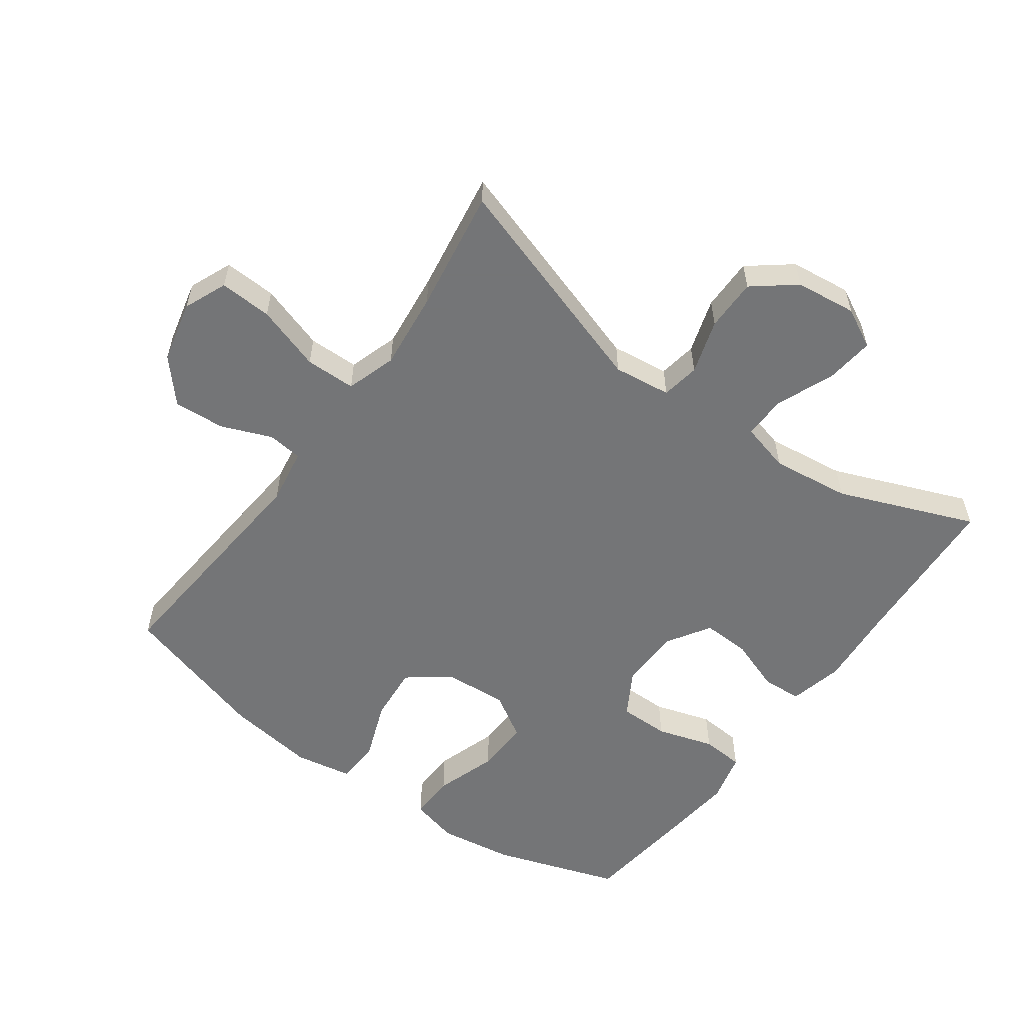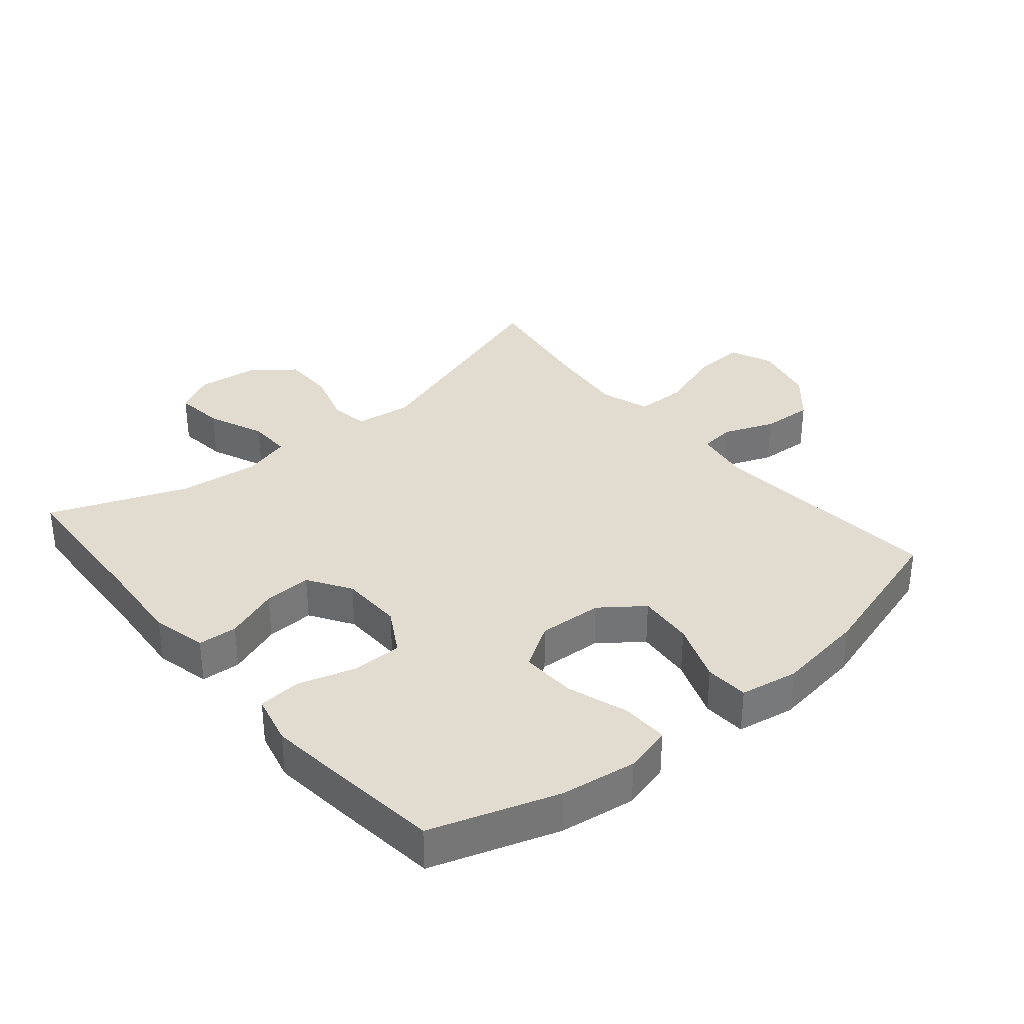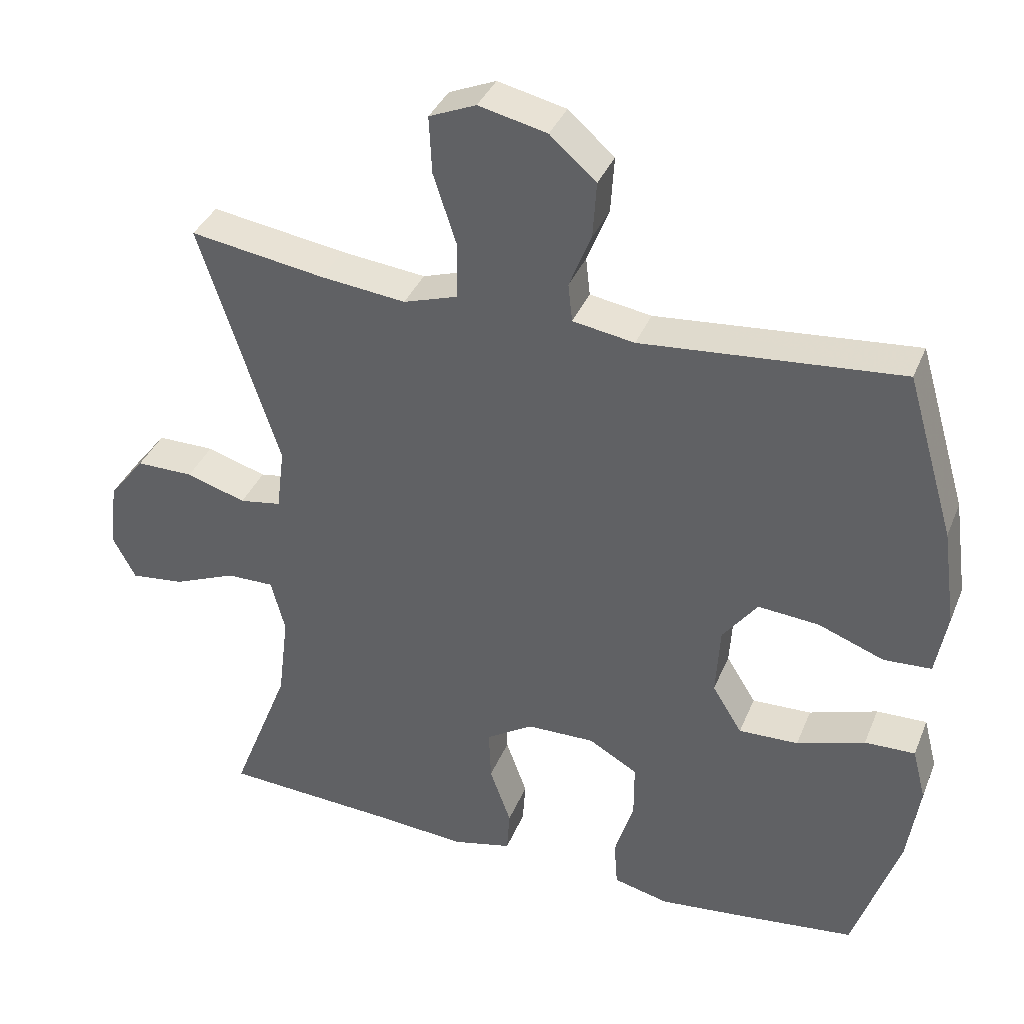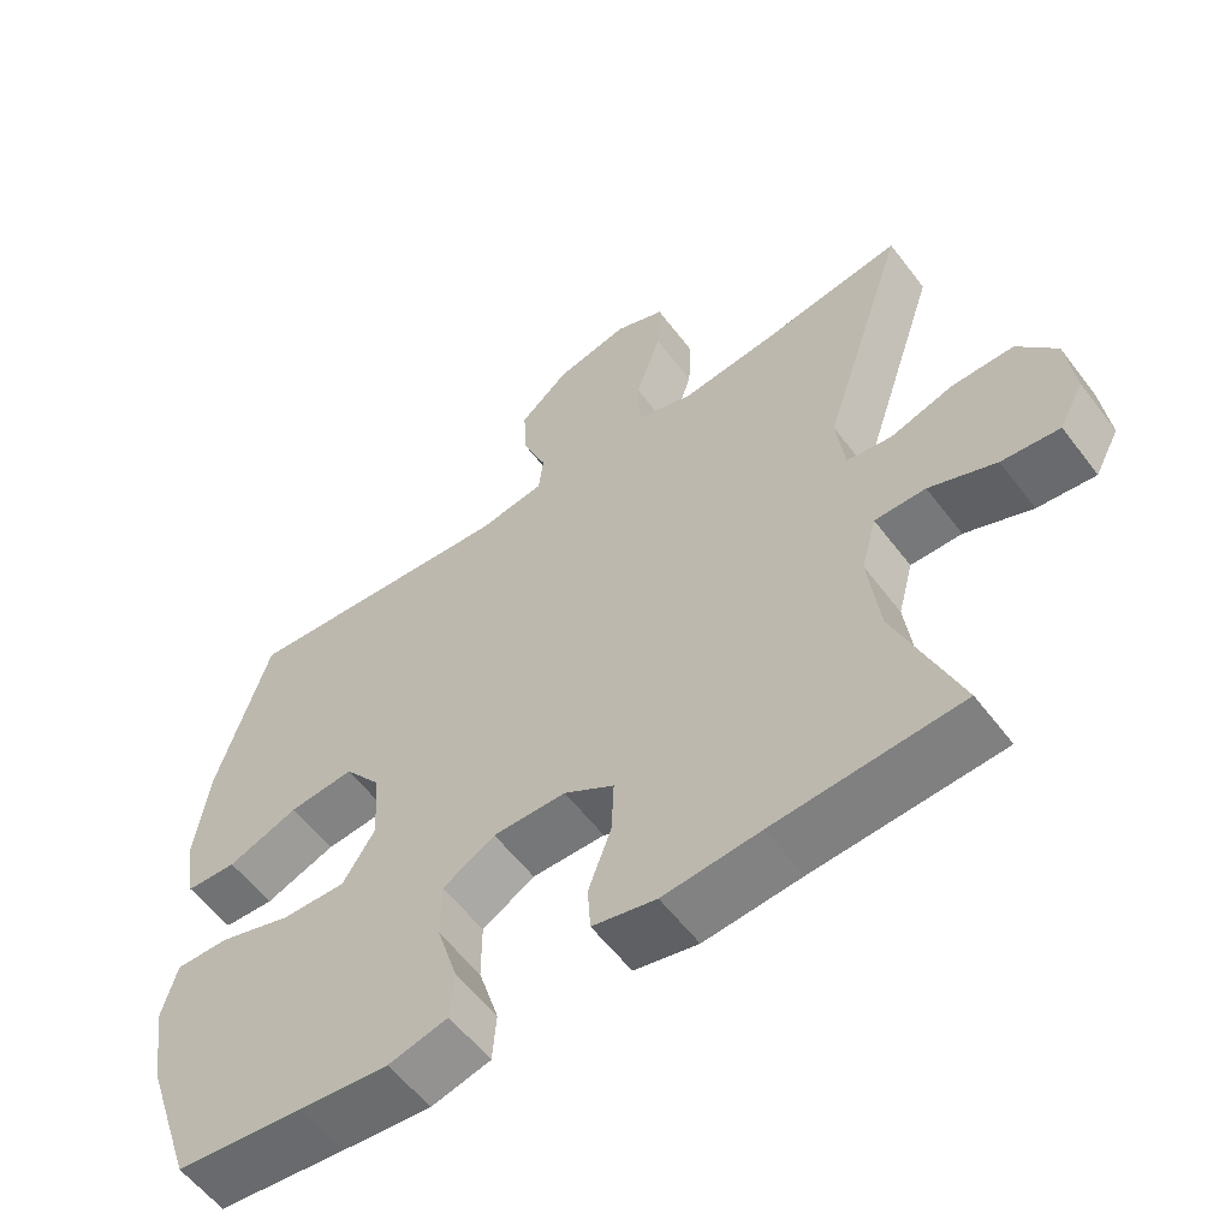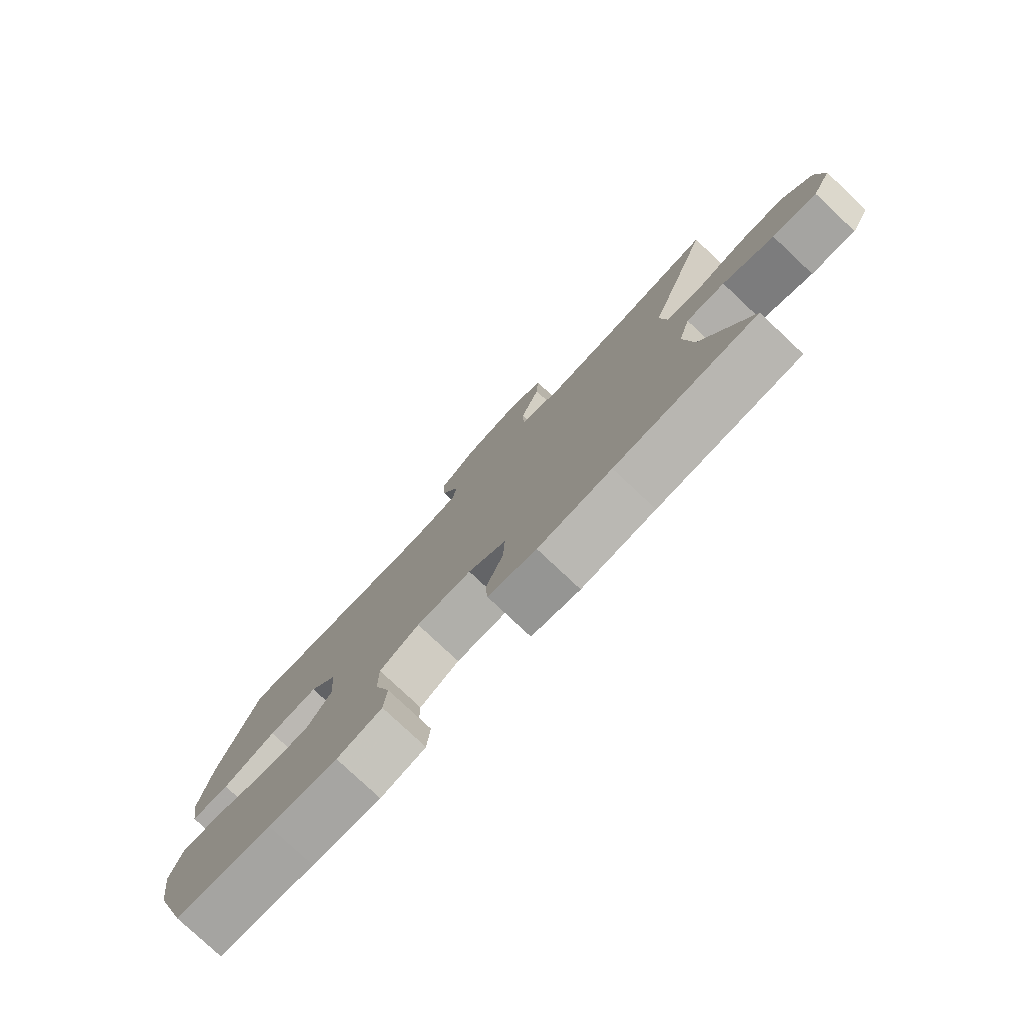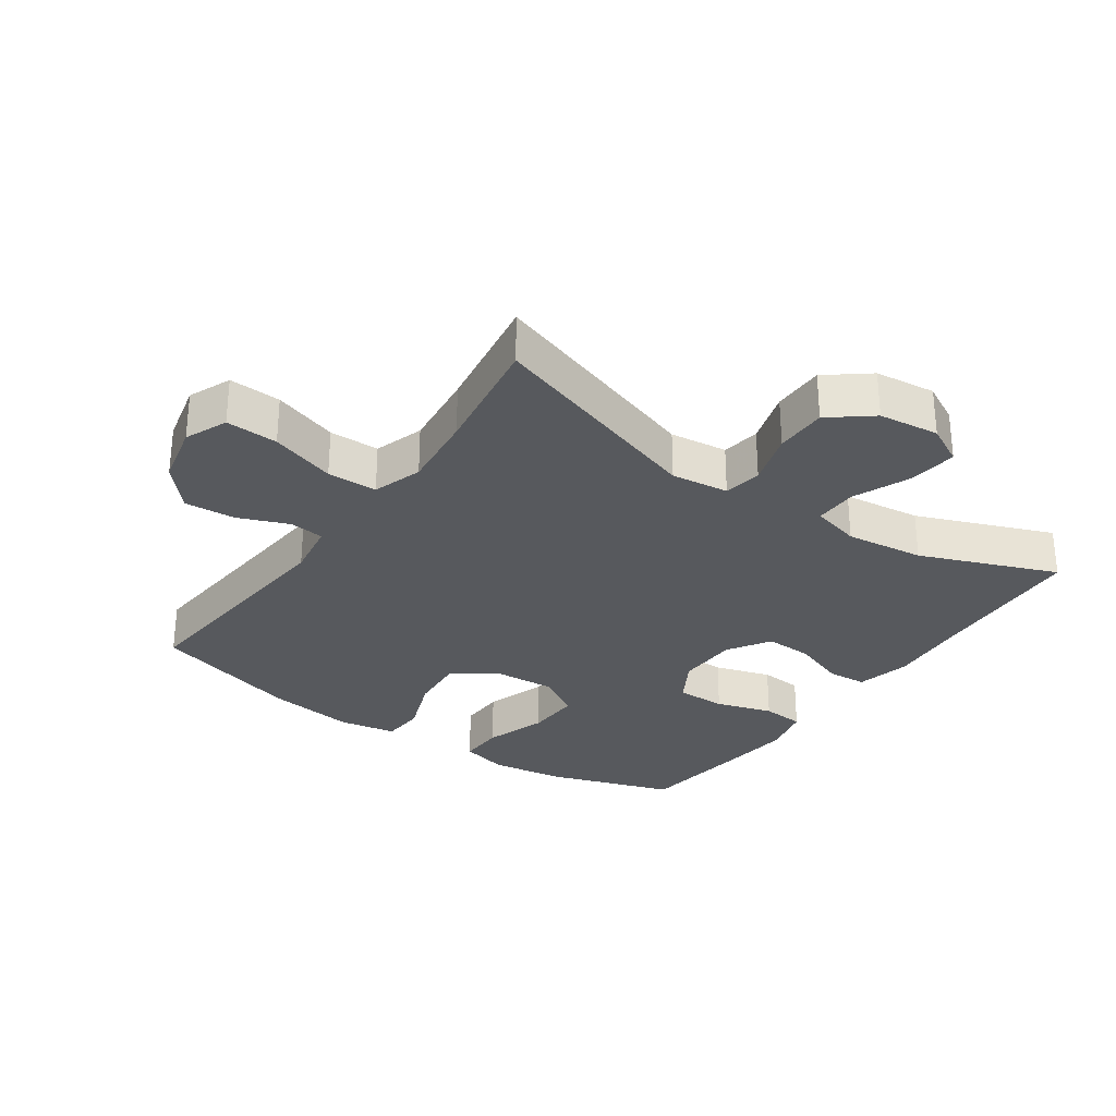
<metadata>
{"format":"obj","ext":"obj","renderer":"f3d","projection":"perspective","resolution":1024,"background":"white","views":[{"elev":-56.4,"azim":54.2,"up":"+Y"},{"elev":34.2,"azim":-130.1,"up":"+Y"},{"elev":36.9,"azim":-159.4,"up":"+Z"},{"elev":-57.9,"azim":36.9,"up":"+Z"},{"elev":-79.0,"azim":46.8,"up":"+Z"},{"elev":-29.6,"azim":55.2,"up":"+Y"}]}
</metadata>
<code>
v -0.5 0.07 0.5
v -0.135 0.07 0.467
v -0.048 0.07 0.481
v -0.042 0.07 0.535
v -0.073 0.07 0.613
v -0.078 0.07 0.692
v -0.013 0.07 0.749
v 0.083 0.07 0.771
v 0.149 0.07 0.743
v 0.145 0.07 0.662
v 0.112 0.07 0.561
v 0.113 0.07 0.483
v 0.19 0.07 0.458
v 0.31 0.07 0.471
v 0.5 0.07 0.5
v 0.388 0.07 0.155
v 0.399 0.07 0.066
v 0.458 0.07 0.056
v 0.542 0.07 0.082
v 0.623 0.07 0.082
v 0.674 0.07 0.017
v 0.685 0.07 -0.077
v 0.653 0.07 -0.138
v 0.577 0.07 -0.129
v 0.489 0.07 -0.092
v 0.422 0.07 -0.091
v 0.402 0.07 -0.167
v 0.417 0.07 -0.289
v 0.5 0.07 -0.5
v 0.255 0.07 -0.514
v 0.128 0.07 -0.524
v 0.044 0.07 -0.504
v 0.04 0.07 -0.443
v 0.07 0.07 -0.36
v 0.073 0.07 -0.286
v 0.007 0.07 -0.244
v -0.089 0.07 -0.242
v -0.158 0.07 -0.282
v -0.158 0.07 -0.36
v -0.131 0.07 -0.448
v -0.136 0.07 -0.514
v -0.214 0.07 -0.533
v -0.333 0.07 -0.52
v -0.5 0.07 -0.5
v -0.565 0.07 -0.305
v -0.582 0.07 -0.189
v -0.563 0.07 -0.115
v -0.492 0.07 -0.117
v -0.396 0.07 -0.149
v -0.312 0.07 -0.152
v -0.27 0.07 -0.084
v -0.276 0.07 0.015
v -0.325 0.07 0.08
v -0.411 0.07 0.073
v -0.504 0.07 0.038
v -0.571 0.07 0.042
v -0.587 0.07 0.131
v -0.568 0.07 0.269
v -0.5 0 0.5
v -0.135 0 0.467
v -0.048 0 0.481
v -0.042 0 0.535
v -0.073 0 0.613
v -0.078 0 0.692
v -0.013 0 0.749
v 0.083 0 0.771
v 0.149 0 0.743
v 0.145 0 0.662
v 0.112 0 0.561
v 0.113 0 0.483
v 0.19 0 0.458
v 0.31 0 0.471
v 0.5 0 0.5
v 0.388 0 0.155
v 0.399 0 0.066
v 0.458 0 0.056
v 0.542 0 0.082
v 0.623 0 0.082
v 0.674 0 0.017
v 0.685 0 -0.077
v 0.653 0 -0.138
v 0.577 0 -0.129
v 0.489 0 -0.092
v 0.422 0 -0.091
v 0.402 0 -0.167
v 0.417 0 -0.289
v 0.5 0 -0.5
v 0.255 0 -0.514
v 0.128 0 -0.524
v 0.044 0 -0.504
v 0.04 0 -0.443
v 0.07 0 -0.36
v 0.073 0 -0.286
v 0.007 0 -0.244
v -0.089 0 -0.242
v -0.158 0 -0.282
v -0.158 0 -0.36
v -0.131 0 -0.448
v -0.136 0 -0.514
v -0.214 0 -0.533
v -0.333 0 -0.52
v -0.5 0 -0.5
v -0.565 0 -0.305
v -0.582 0 -0.189
v -0.563 0 -0.115
v -0.492 0 -0.117
v -0.396 0 -0.149
v -0.312 0 -0.152
v -0.27 0 -0.084
v -0.276 0 0.015
v -0.325 0 0.08
v -0.411 0 0.073
v -0.504 0 0.038
v -0.571 0 0.042
v -0.587 0 0.131
v -0.568 0 0.269
f 58 1 2
f 57 58 2
f 56 57 2
f 55 56 2
f 54 55 2
f 53 54 2 3
f 52 53 3
f 51 52 3
f 47 48 49
f 46 47 49
f 45 46 49
f 44 45 49
f 43 44 49
f 42 43 49
f 41 42 49
f 40 41 49
f 39 40 49
f 38 39 49 50
f 37 38 50 51
f 32 33 34
f 31 32 34
f 30 31 34
f 30 34 35
f 29 30 35
f 28 29 35
f 27 28 35 36
f 23 24 25
f 22 23 25
f 21 22 25
f 20 21 25
f 19 20 25
f 18 19 25
f 17 18 25 26
f 14 15 16
f 13 14 16 17
f 37 51 3
f 36 37 3
f 27 36 3
f 26 27 3
f 17 26 3
f 13 17 3
f 12 13 3
f 9 10 11
f 8 9 11
f 7 8 11
f 6 7 11
f 5 6 11
f 4 5 11
f 3 4 11 12
f 60 59 116
f 60 116 115
f 60 115 114
f 60 114 113
f 60 113 112
f 61 60 112 111
f 61 111 110
f 61 110 109
f 107 106 105
f 107 105 104
f 107 104 103
f 107 103 102
f 107 102 101
f 107 101 100
f 107 100 99
f 107 99 98
f 107 98 97
f 108 107 97 96
f 109 108 96 95
f 92 91 90
f 92 90 89
f 92 89 88
f 93 92 88
f 93 88 87
f 93 87 86
f 94 93 86 85
f 83 82 81
f 83 81 80
f 83 80 79
f 83 79 78
f 83 78 77
f 83 77 76
f 84 83 76 75
f 74 73 72
f 75 74 72 71
f 61 109 95
f 61 95 94
f 61 94 85
f 61 85 84
f 61 84 75
f 61 75 71
f 61 71 70
f 69 68 67
f 69 67 66
f 69 66 65
f 69 65 64
f 69 64 63
f 69 63 62
f 70 69 62 61
f 1 59 60 2
f 2 60 61 3
f 3 61 62 4
f 4 62 63 5
f 5 63 64 6
f 6 64 65 7
f 7 65 66 8
f 8 66 67 9
f 9 67 68 10
f 10 68 69 11
f 11 69 70 12
f 12 70 71 13
f 13 71 72 14
f 14 72 73 15
f 15 73 74 16
f 16 74 75 17
f 17 75 76 18
f 18 76 77 19
f 19 77 78 20
f 20 78 79 21
f 21 79 80 22
f 22 80 81 23
f 23 81 82 24
f 24 82 83 25
f 25 83 84 26
f 26 84 85 27
f 27 85 86 28
f 28 86 87 29
f 29 87 88 30
f 30 88 89 31
f 31 89 90 32
f 32 90 91 33
f 33 91 92 34
f 34 92 93 35
f 35 93 94 36
f 36 94 95 37
f 37 95 96 38
f 38 96 97 39
f 39 97 98 40
f 40 98 99 41
f 41 99 100 42
f 42 100 101 43
f 43 101 102 44
f 44 102 103 45
f 45 103 104 46
f 46 104 105 47
f 47 105 106 48
f 48 106 107 49
f 49 107 108 50
f 50 108 109 51
f 51 109 110 52
f 52 110 111 53
f 53 111 112 54
f 54 112 113 55
f 55 113 114 56
f 56 114 115 57
f 57 115 116 58
f 58 116 59 1

</code>
